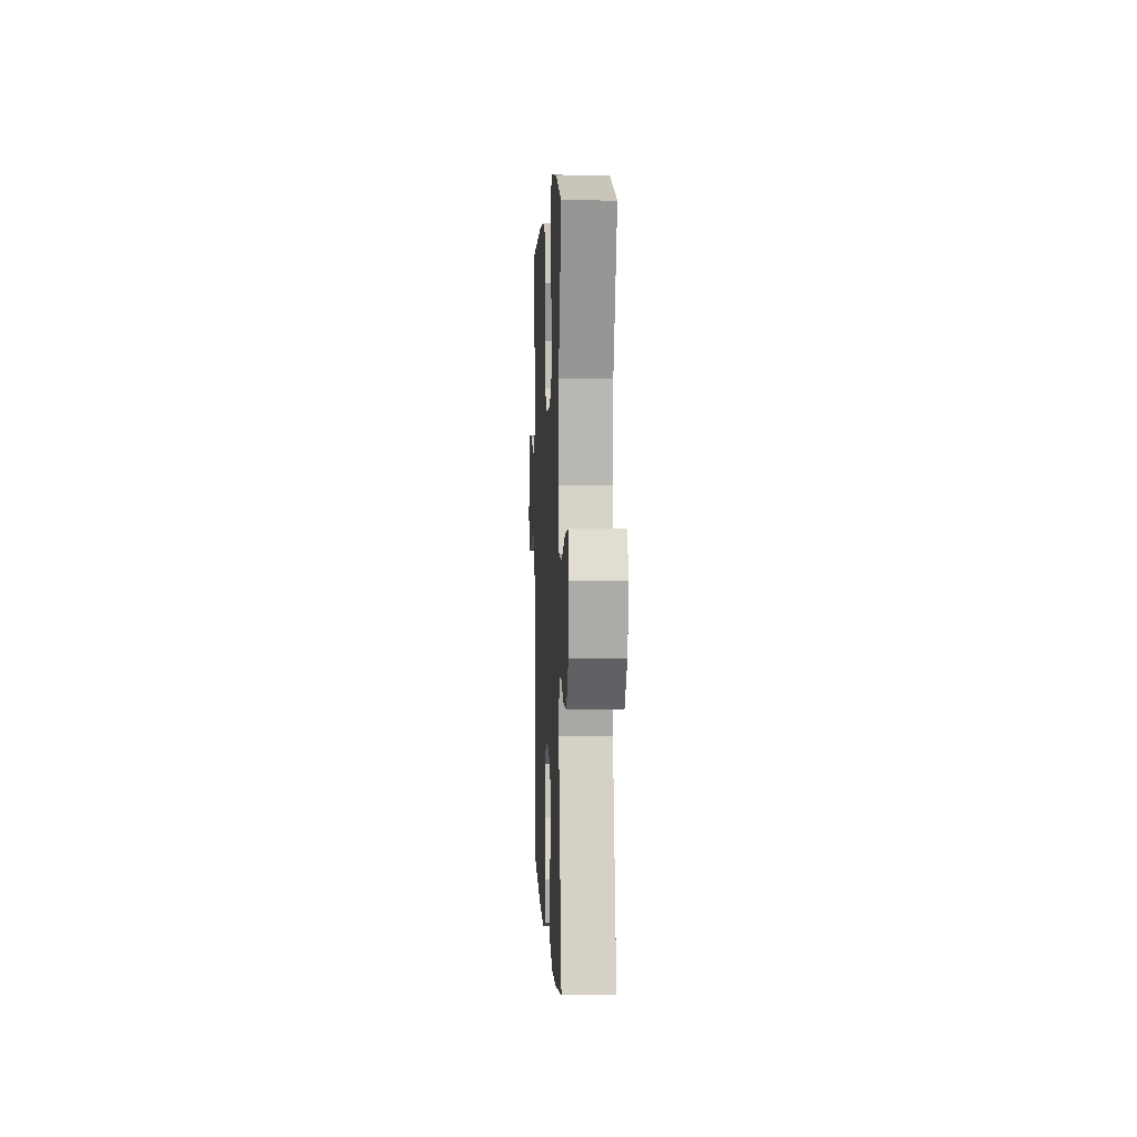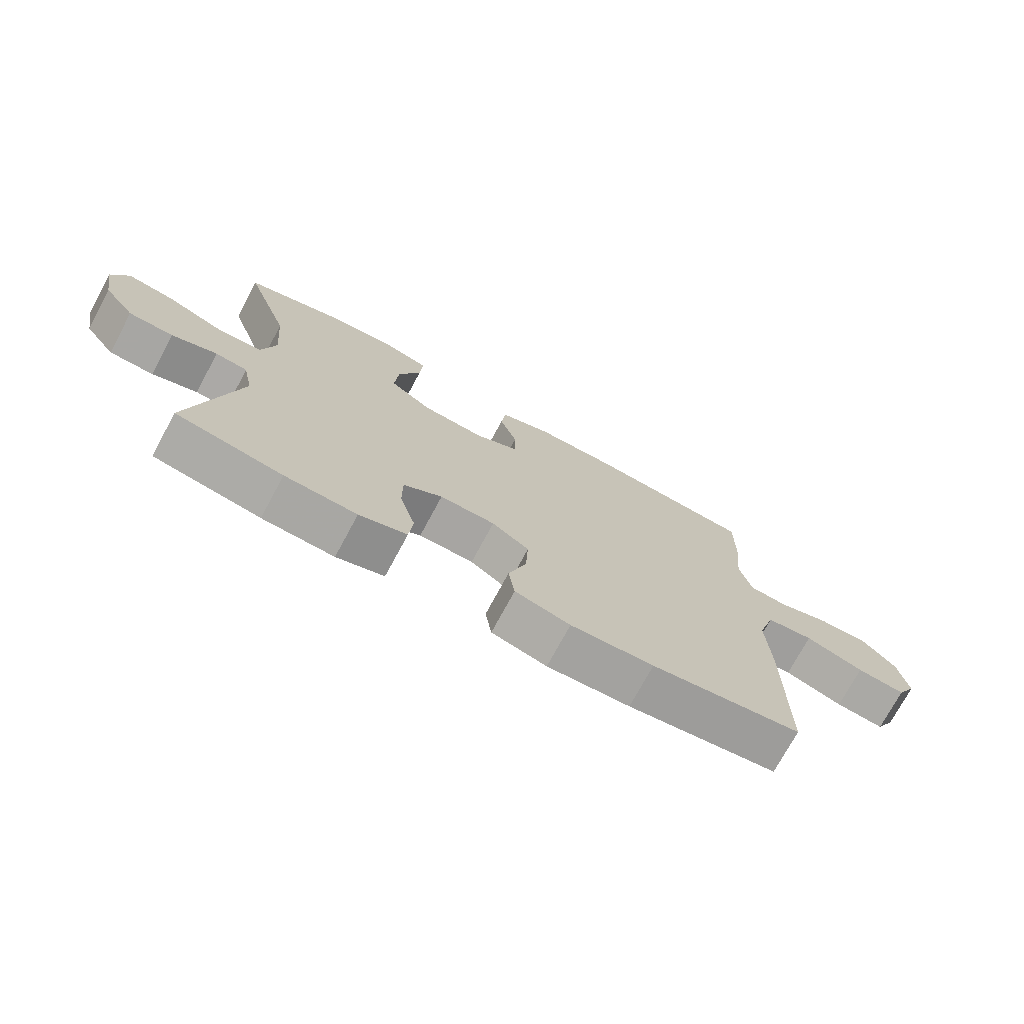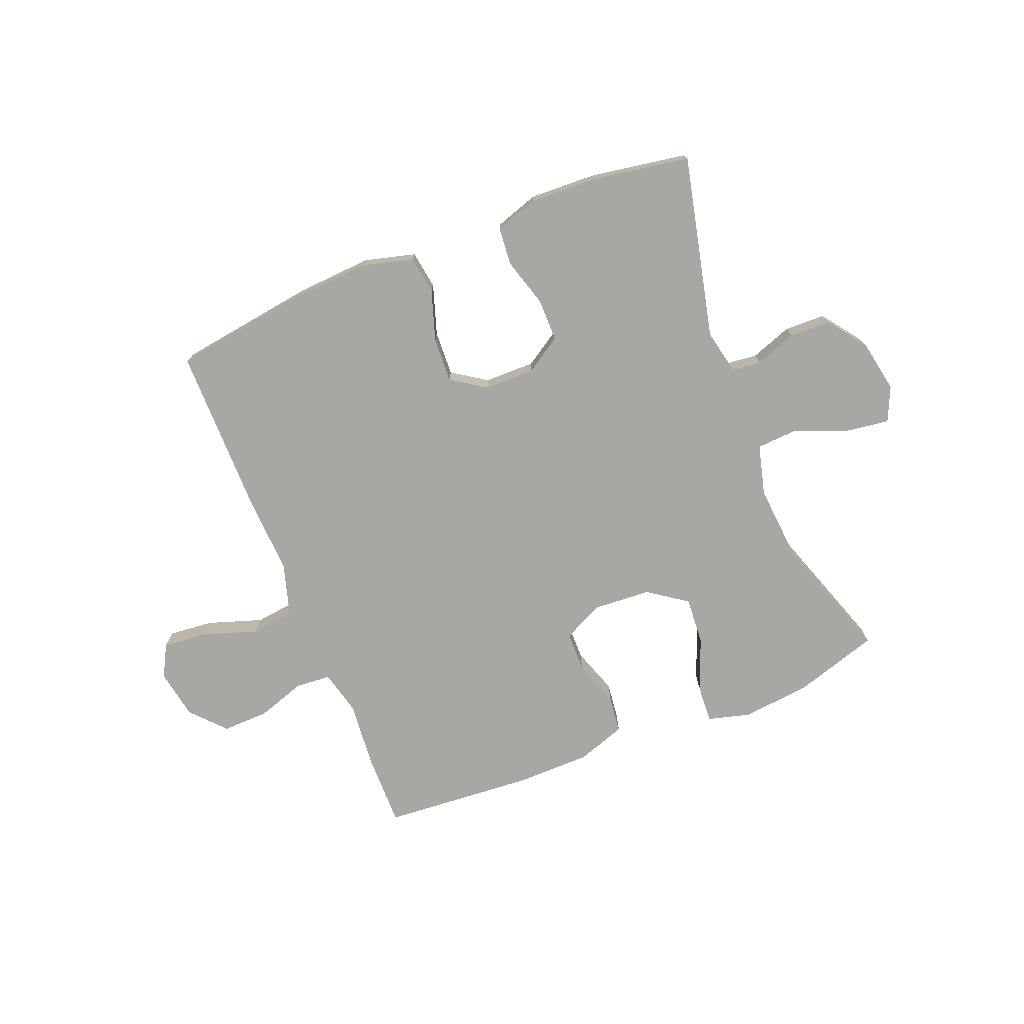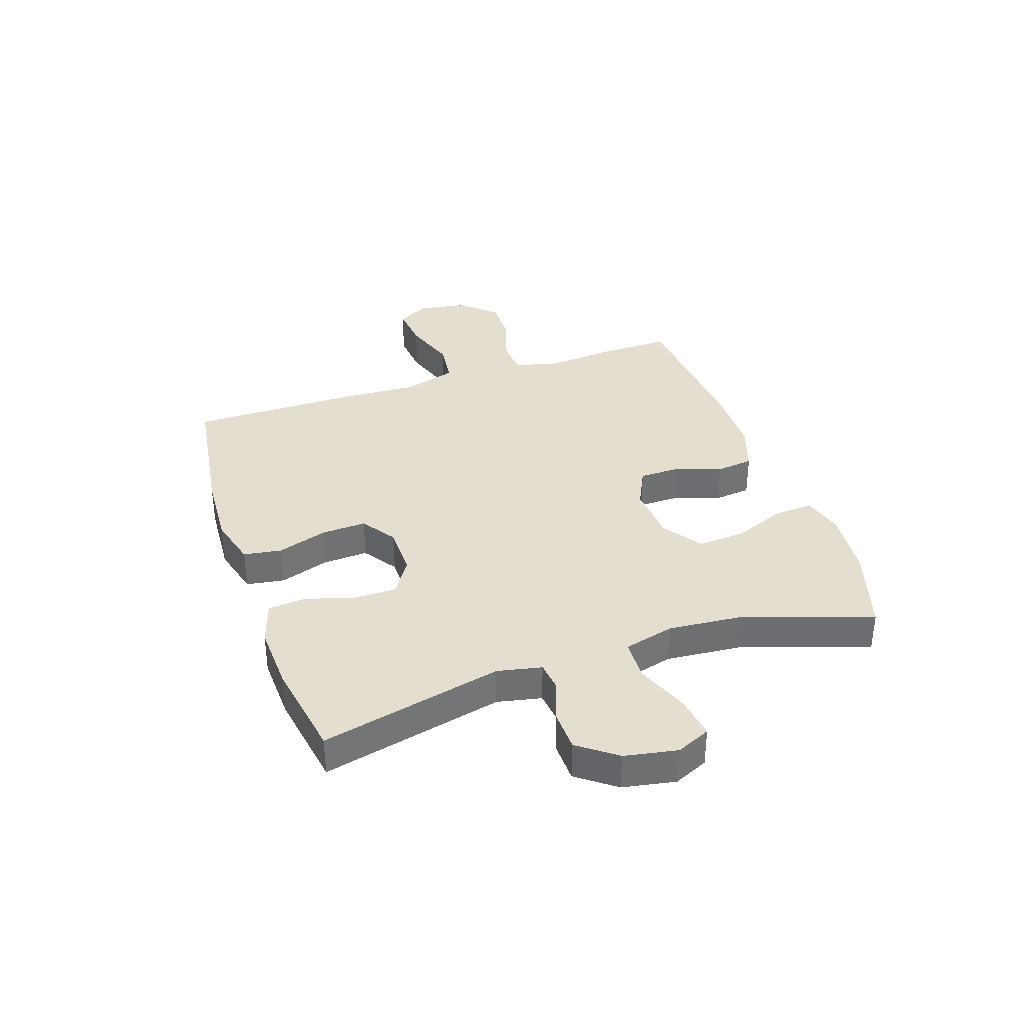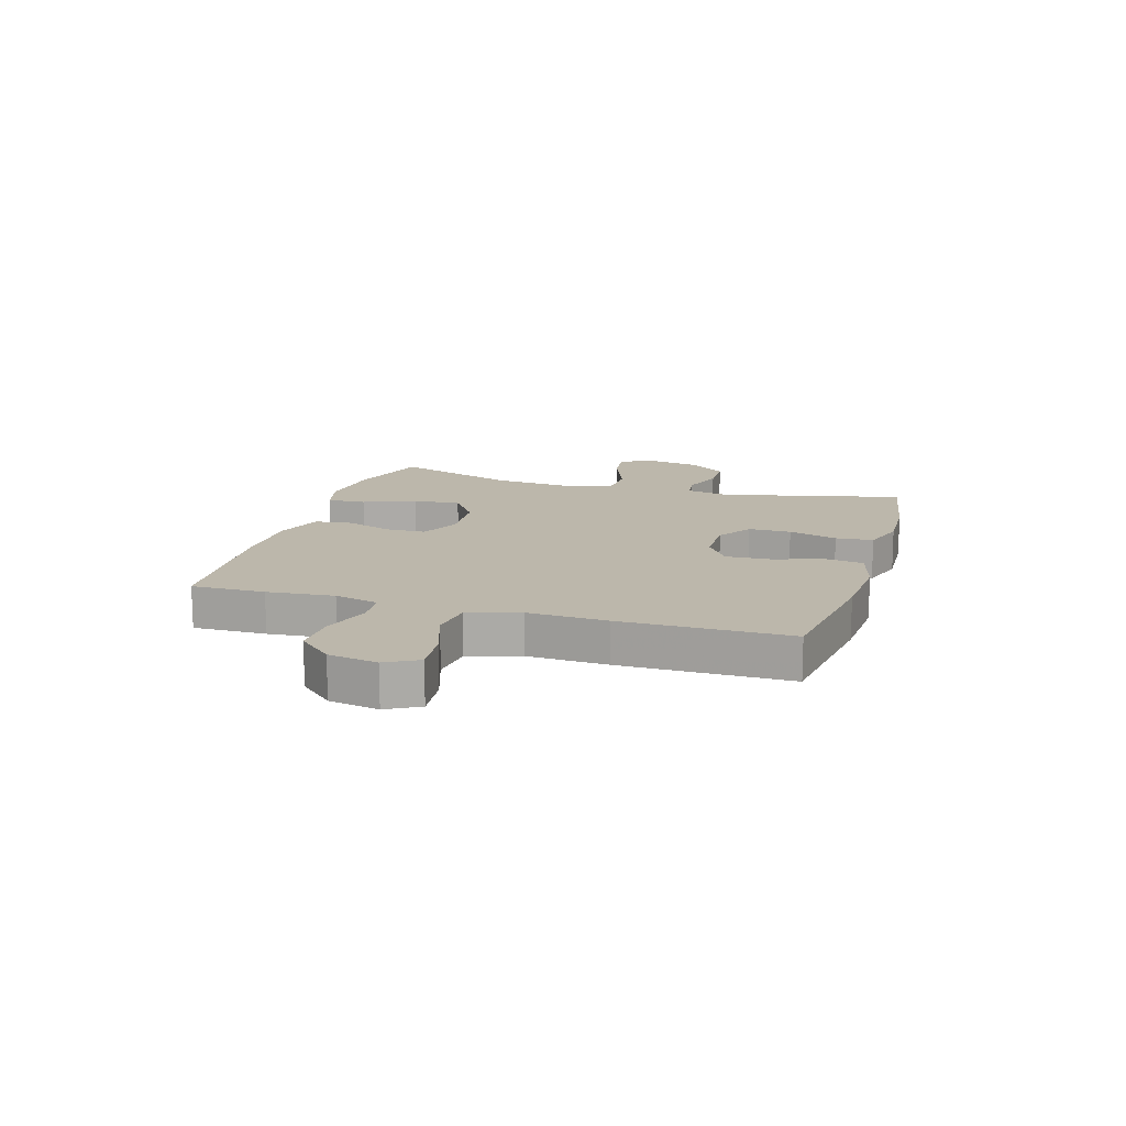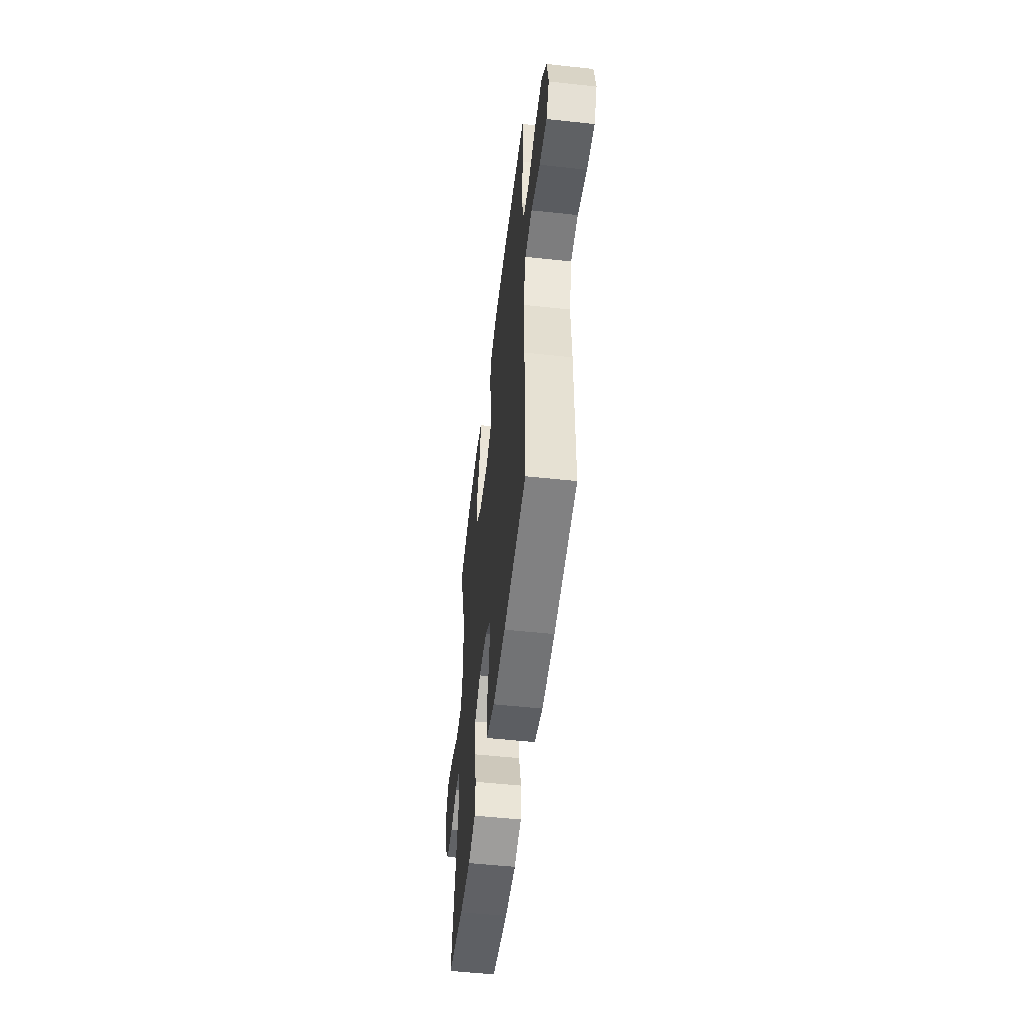
<metadata>
{"format":"obj","ext":"obj","renderer":"f3d","projection":"perspective","resolution":1024,"background":"white","views":[{"elev":3.5,"azim":-92.7,"up":"+Z"},{"elev":-73.7,"azim":-28.3,"up":"+Z"},{"elev":-74.7,"azim":-158.0,"up":"+Y"},{"elev":35.9,"azim":-108.6,"up":"+Y"},{"elev":14.3,"azim":106.8,"up":"+Y"},{"elev":-52.4,"azim":83.3,"up":"+Z"}]}
</metadata>
<code>
v 0.5 0.07 0.5
v 0.498 0.07 0.371
v 0.487 0.07 0.253
v 0.506 0.07 0.175
v 0.568 0.07 0.17
v 0.653 0.07 0.198
v 0.735 0.07 0.2
v 0.789 0.07 0.14
v 0.804 0.07 0.053
v 0.773 0.07 -0.004
v 0.694 0.07 0.004
v 0.599 0.07 0.036
v 0.523 0.07 0.027
v 0.495 0.07 -0.065
v 0.501 0.07 -0.203
v 0.5 0.07 -0.5
v 0.258 0.07 -0.534
v 0.124 0.07 -0.542
v 0.035 0.07 -0.518
v 0.025 0.07 -0.451
v 0.054 0.07 -0.363
v 0.058 0.07 -0.284
v -0.002 0.07 -0.243
v -0.091 0.07 -0.242
v -0.154 0.07 -0.282
v -0.154 0.07 -0.357
v -0.129 0.07 -0.443
v -0.135 0.07 -0.509
v -0.212 0.07 -0.534
v -0.328 0.07 -0.529
v -0.5 0.07 -0.5
v -0.425 0.07 -0.18
v -0.441 0.07 -0.102
v -0.493 0.07 -0.096
v -0.566 0.07 -0.122
v -0.638 0.07 -0.12
v -0.688 0.07 -0.053
v -0.705 0.07 0.04
v -0.678 0.07 0.1
v -0.602 0.07 0.089
v -0.509 0.07 0.052
v -0.437 0.07 0.056
v -0.414 0.07 0.144
v -0.425 0.07 0.28
v -0.5 0.07 0.5
v -0.35 0.07 0.546
v -0.231 0.07 0.558
v -0.157 0.07 0.538
v -0.161 0.07 0.47
v -0.198 0.07 0.378
v -0.204 0.07 0.294
v -0.136 0.07 0.246
v -0.035 0.07 0.239
v 0.036 0.07 0.273
v 0.037 0.07 0.343
v 0.009 0.07 0.425
v 0.017 0.07 0.491
v 0.103 0.07 0.52
v 0.233 0.07 0.521
v 0.5 0 0.5
v 0.498 0 0.371
v 0.487 0 0.253
v 0.506 0 0.175
v 0.568 0 0.17
v 0.653 0 0.198
v 0.735 0 0.2
v 0.789 0 0.14
v 0.804 0 0.053
v 0.773 0 -0.004
v 0.694 0 0.004
v 0.599 0 0.036
v 0.523 0 0.027
v 0.495 0 -0.065
v 0.501 0 -0.203
v 0.5 0 -0.5
v 0.258 0 -0.534
v 0.124 0 -0.542
v 0.035 0 -0.518
v 0.025 0 -0.451
v 0.054 0 -0.363
v 0.058 0 -0.284
v -0.002 0 -0.243
v -0.091 0 -0.242
v -0.154 0 -0.282
v -0.154 0 -0.357
v -0.129 0 -0.443
v -0.135 0 -0.509
v -0.212 0 -0.534
v -0.328 0 -0.529
v -0.5 0 -0.5
v -0.425 0 -0.18
v -0.441 0 -0.102
v -0.493 0 -0.096
v -0.566 0 -0.122
v -0.638 0 -0.12
v -0.688 0 -0.053
v -0.705 0 0.04
v -0.678 0 0.1
v -0.602 0 0.089
v -0.509 0 0.052
v -0.437 0 0.056
v -0.414 0 0.144
v -0.425 0 0.28
v -0.5 0 0.5
v -0.35 0 0.546
v -0.231 0 0.558
v -0.157 0 0.538
v -0.161 0 0.47
v -0.198 0 0.378
v -0.204 0 0.294
v -0.136 0 0.246
v -0.035 0 0.239
v 0.036 0 0.273
v 0.037 0 0.343
v 0.009 0 0.425
v 0.017 0 0.491
v 0.103 0 0.52
v 0.233 0 0.521
f 55 56 57 58
f 54 55 58 59
f 47 48 49 50
f 47 50 51
f 44 45 46 47
f 43 44 47 51
f 42 43 51 52
f 38 39 40 41
f 38 41 42
f 37 38 42
f 34 35 36 37
f 33 34 37 42
f 32 33 42 52
f 26 27 28 29
f 25 26 29 30
f 18 19 20 21
f 18 21 22
f 17 18 22
f 14 15 16 17
f 13 14 17 22
f 9 10 11 12
f 7 8 9 12
f 5 6 7 12
f 4 5 12 13
f 3 4 13 22
f 54 59 1 2
f 53 54 2 3
f 31 32 52 53
f 25 30 31 53
f 24 25 53 3
f 23 24 3
f 3 22 23
f 117 116 115 114
f 118 117 114 113
f 109 108 107 106
f 110 109 106
f 106 105 104 103
f 110 106 103 102
f 111 110 102 101
f 100 99 98 97
f 101 100 97
f 101 97 96
f 96 95 94 93
f 101 96 93 92
f 111 101 92 91
f 88 87 86 85
f 89 88 85 84
f 80 79 78 77
f 81 80 77
f 81 77 76
f 76 75 74 73
f 81 76 73 72
f 71 70 69 68
f 71 68 67 66
f 71 66 65 64
f 72 71 64 63
f 81 72 63 62
f 61 60 118 113
f 62 61 113 112
f 112 111 91 90
f 112 90 89 84
f 62 112 84 83
f 62 83 82
f 82 81 62
f 1 60 61 2
f 2 61 62 3
f 3 62 63 4
f 4 63 64 5
f 5 64 65 6
f 6 65 66 7
f 7 66 67 8
f 8 67 68 9
f 9 68 69 10
f 10 69 70 11
f 11 70 71 12
f 12 71 72 13
f 13 72 73 14
f 14 73 74 15
f 15 74 75 16
f 16 75 76 17
f 17 76 77 18
f 18 77 78 19
f 19 78 79 20
f 20 79 80 21
f 21 80 81 22
f 22 81 82 23
f 23 82 83 24
f 24 83 84 25
f 25 84 85 26
f 26 85 86 27
f 27 86 87 28
f 28 87 88 29
f 29 88 89 30
f 30 89 90 31
f 31 90 91 32
f 32 91 92 33
f 33 92 93 34
f 34 93 94 35
f 35 94 95 36
f 36 95 96 37
f 37 96 97 38
f 38 97 98 39
f 39 98 99 40
f 40 99 100 41
f 41 100 101 42
f 42 101 102 43
f 43 102 103 44
f 44 103 104 45
f 45 104 105 46
f 46 105 106 47
f 47 106 107 48
f 48 107 108 49
f 49 108 109 50
f 50 109 110 51
f 51 110 111 52
f 52 111 112 53
f 53 112 113 54
f 54 113 114 55
f 55 114 115 56
f 56 115 116 57
f 57 116 117 58
f 58 117 118 59
f 59 118 60 1

</code>
